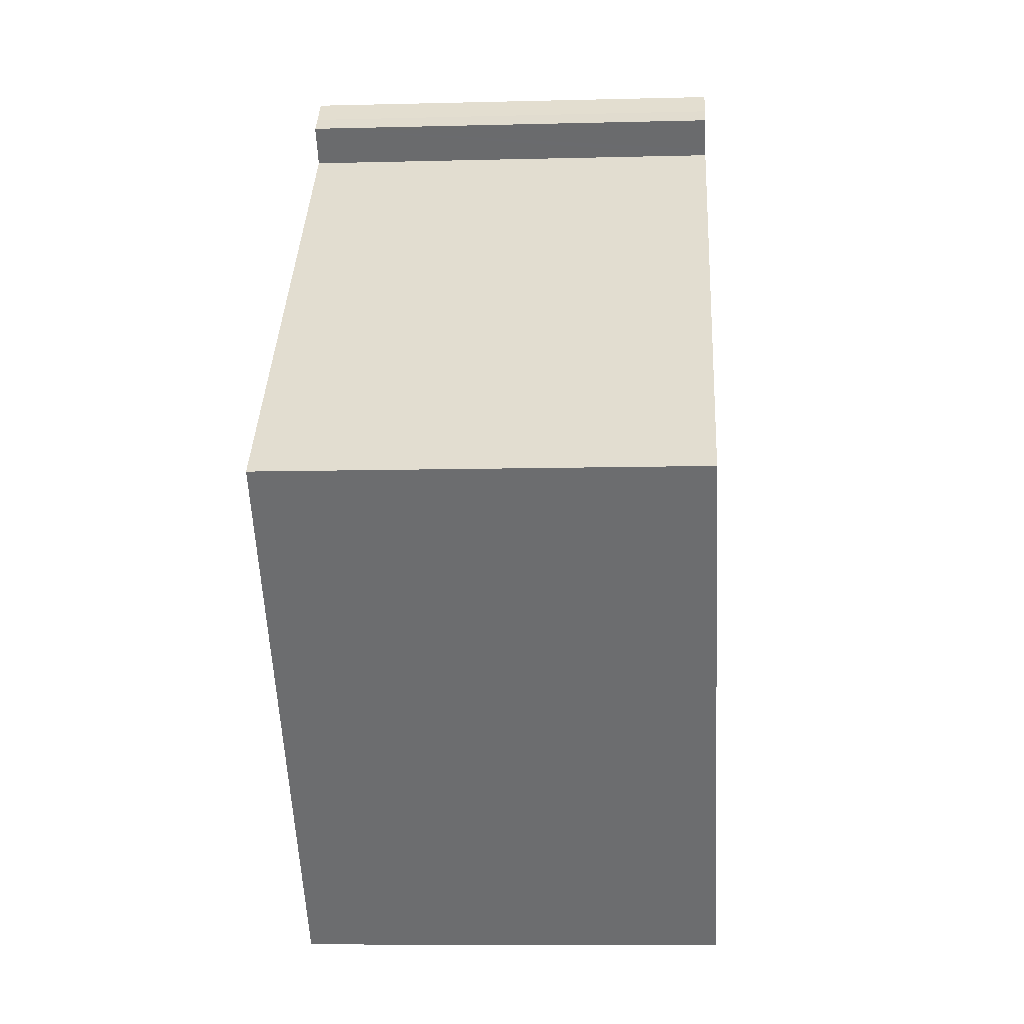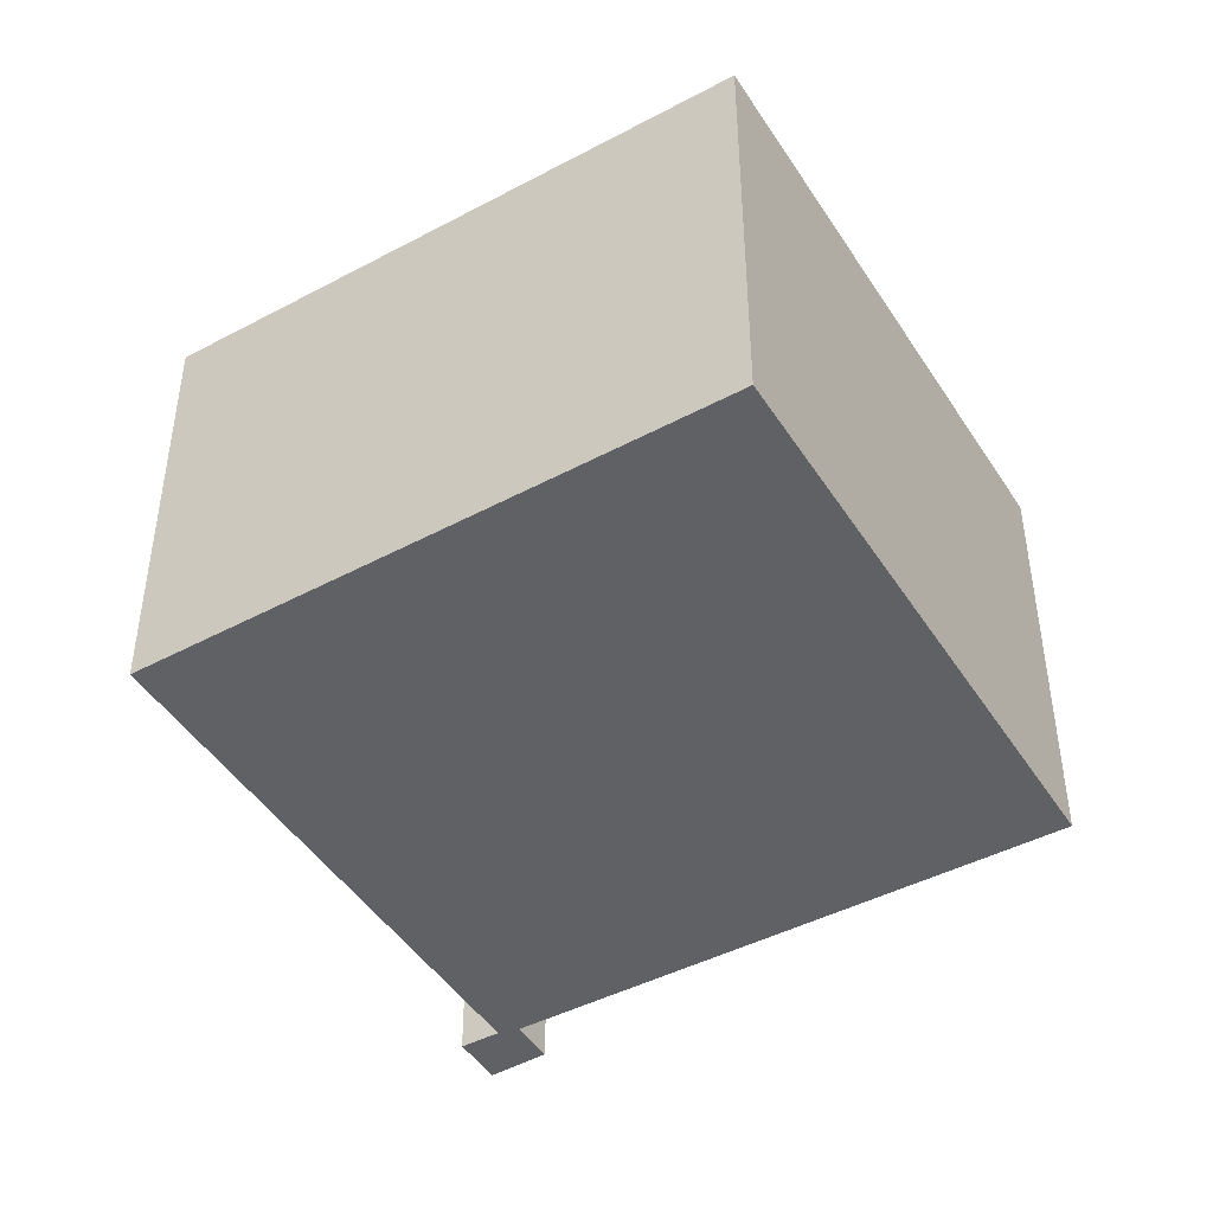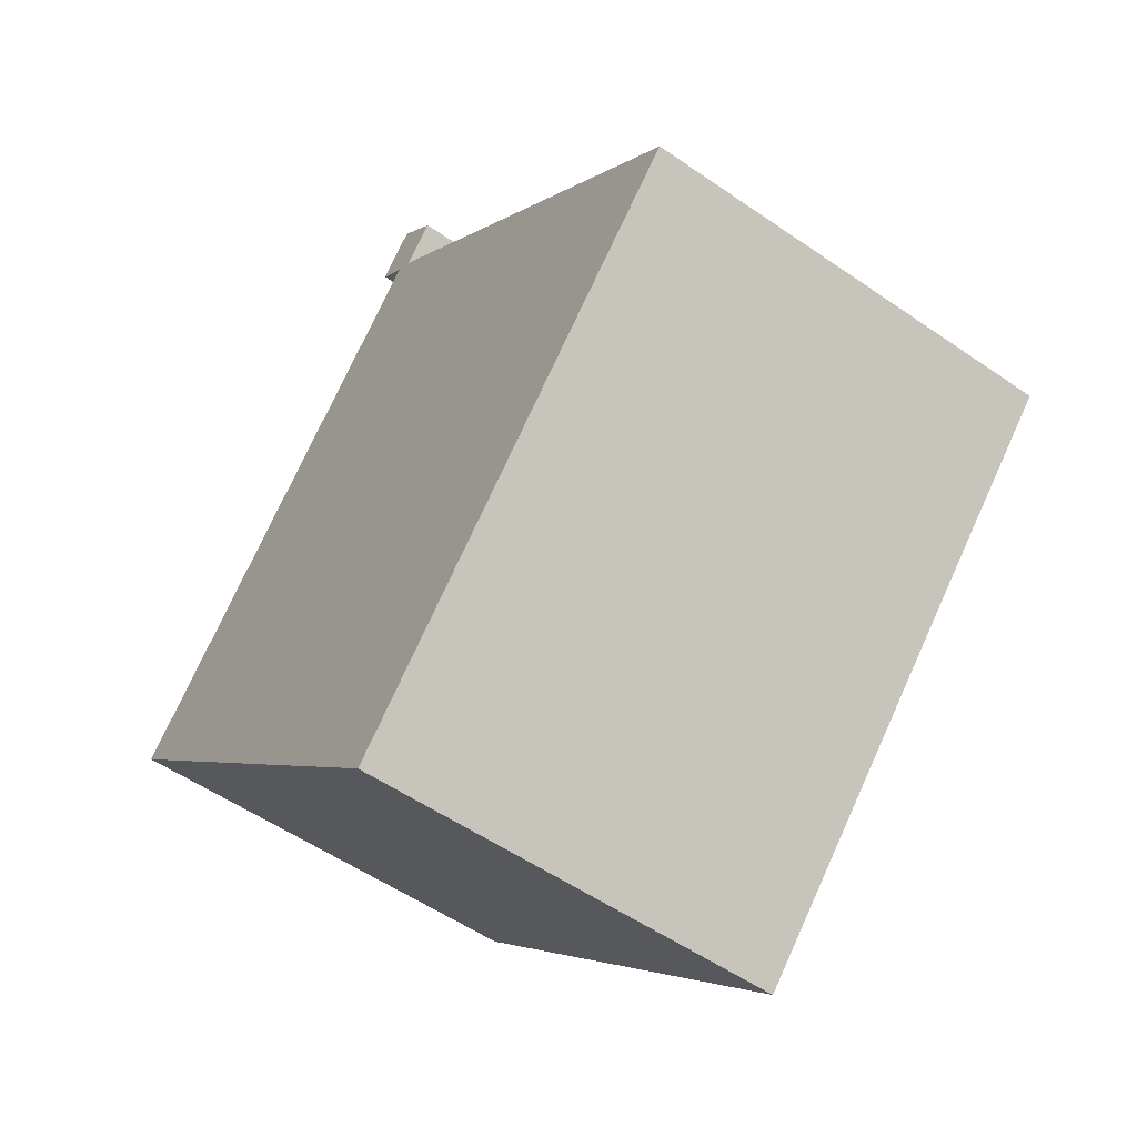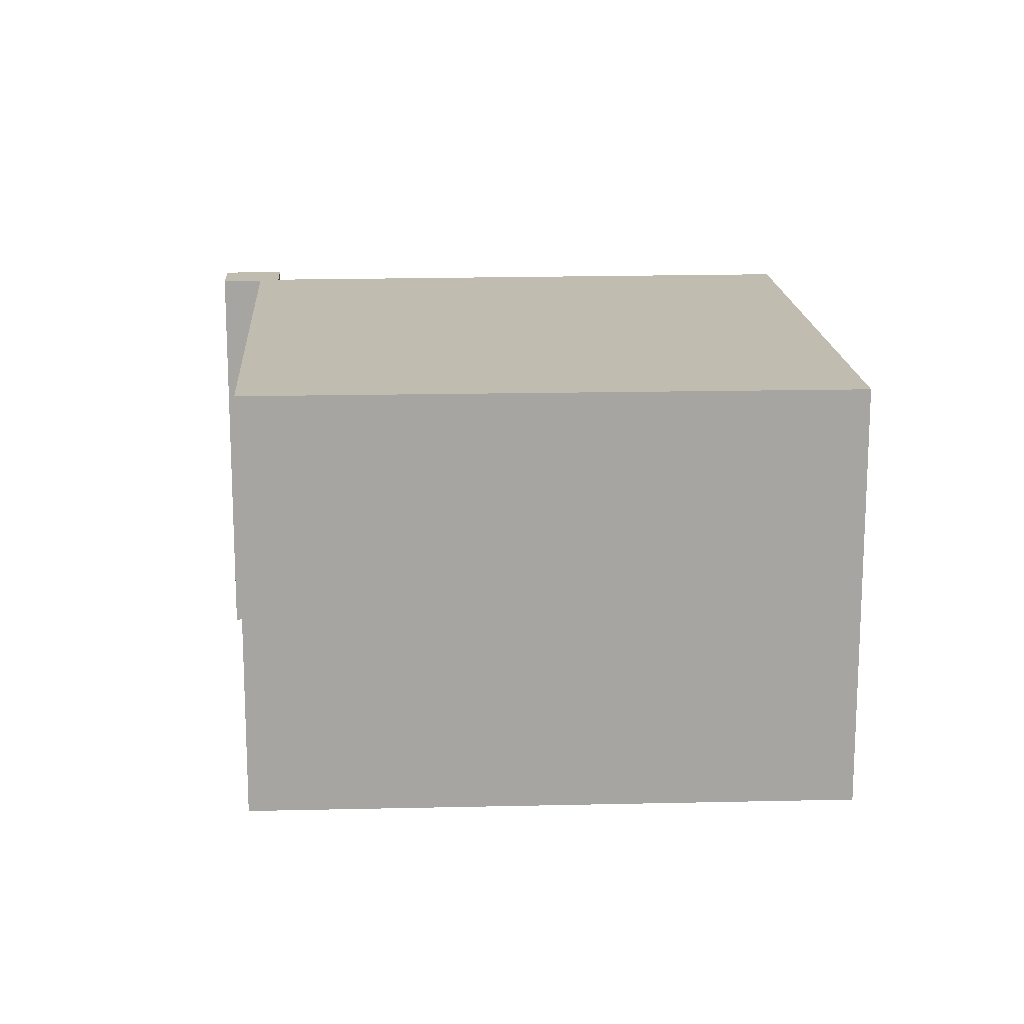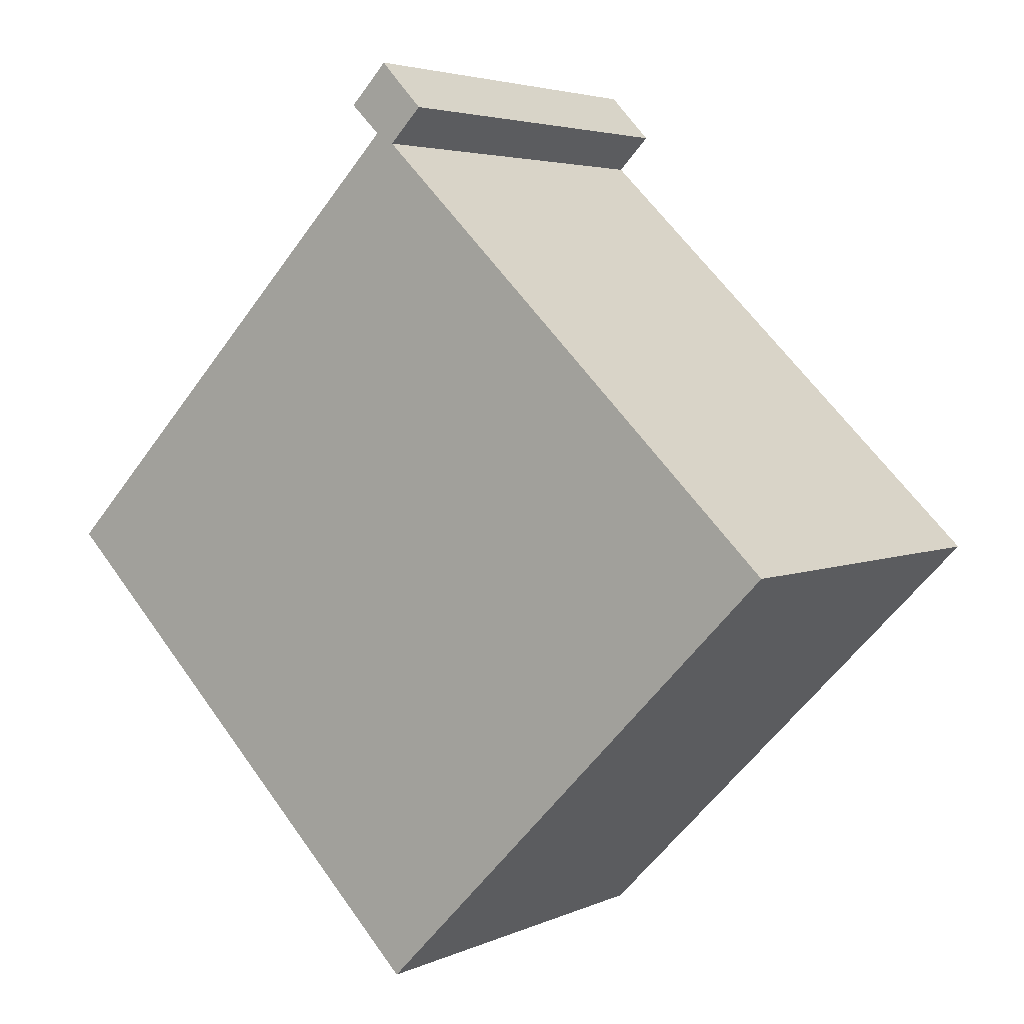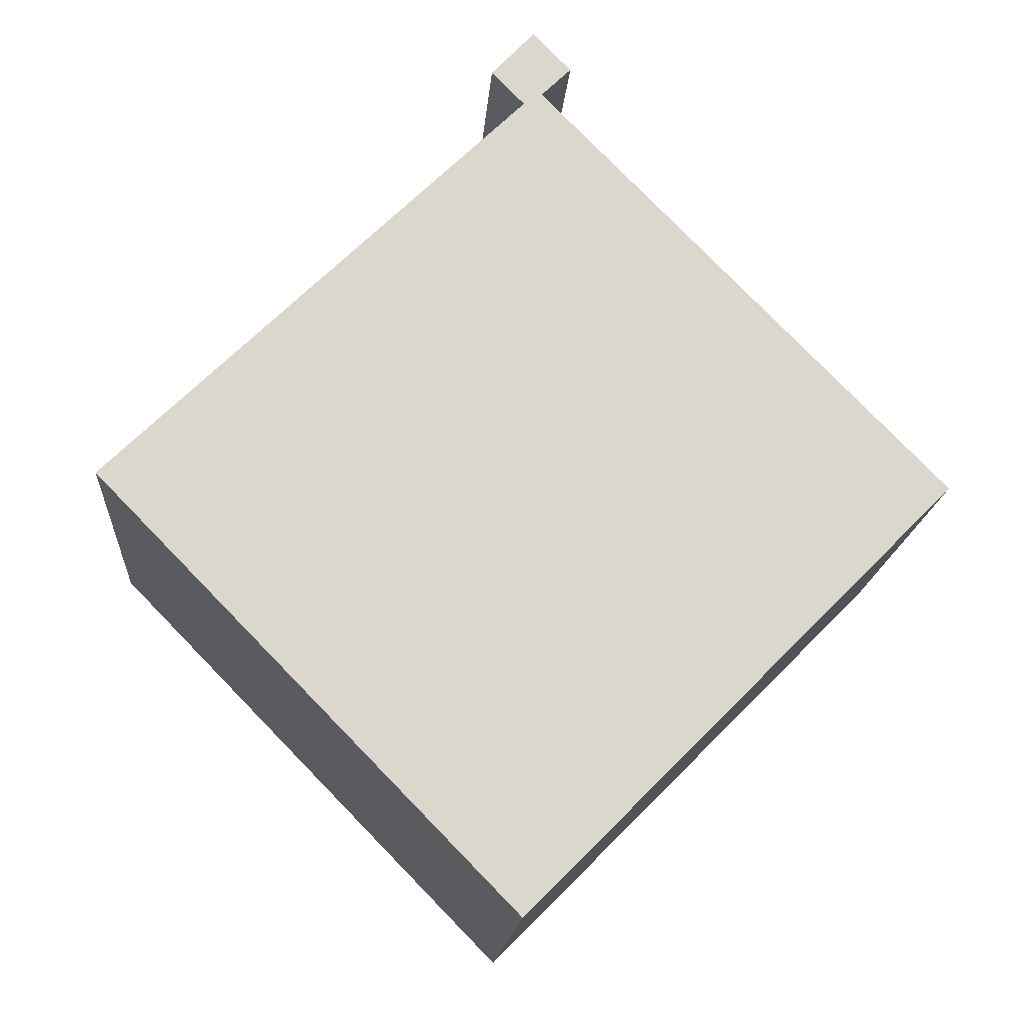
<metadata>
{"format":"obj","ext":"obj","renderer":"f3d","projection":"perspective","resolution":1024,"background":"white","views":[{"elev":-9.2,"azim":93.9,"up":"+Z"},{"elev":-45.7,"azim":166.5,"up":"+Y"},{"elev":-54.6,"azim":-126.2,"up":"+Z"},{"elev":16.5,"azim":132.2,"up":"+Y"},{"elev":4.0,"azim":-145.1,"up":"+Z"},{"elev":-16.4,"azim":-4.2,"up":"+Z"}]}
</metadata>
<code>
v  5.952 5.71 5.724
v  6.083 5.71 6.261
v  6.29 5.71 6.055
v  5.77 5.71 6.587
v  5.57 5.71 6.37
v  5.448 5.71 6.241
v  5.885 5.71 5.658
v  5.606 5.71 -5.74
v  11.36 5.71 0.035
v  5.636 5.71 5.51
v  0 5.71 3.496e-16
v  5.188 5.71 5.967
v  0 0 0
v  5.636 -3.374e-16 5.51
v  5.188 -3.654e-16 5.967
v  5.77 -4.033e-16 6.587
v  5.448 -3.822e-16 6.241
v  5.57 -3.9e-16 6.37
v  5.606 3.515e-16 -5.74
v  6.083 -3.834e-16 6.261
v  6.29 -3.708e-16 6.055
v  5.885 -3.465e-16 5.658
v  11.36 -2.143e-18 0.035
v  5.952 -3.505e-16 5.724
g defaultobject
f 1 2 3
f 2 1 4
f 4 1 5
f 5 1 6
f 6 1 7
f 8 7 9
f 7 8 10
f 7 10 6
f 10 8 11
f 12 6 10
f 13 10 11
f 10 13 14
f 15 6 12
f 6 15 5
f 5 15 4
f 4 15 16
f 16 15 17
f 16 17 18
f 14 12 10
f 12 14 15
f 19 11 8
f 11 19 13
f 16 2 4
f 2 16 20
f 20 3 2
f 3 20 21
f 22 9 7
f 9 22 23
f 21 1 3
f 1 21 7
f 7 21 22
f 22 21 24
f 23 8 9
f 8 23 19
f 18 20 16
f 20 18 17
f 20 17 21
f 21 17 15
f 21 15 24
f 24 15 14
f 24 14 22
f 22 14 23
f 23 14 13
f 23 13 19

</code>
